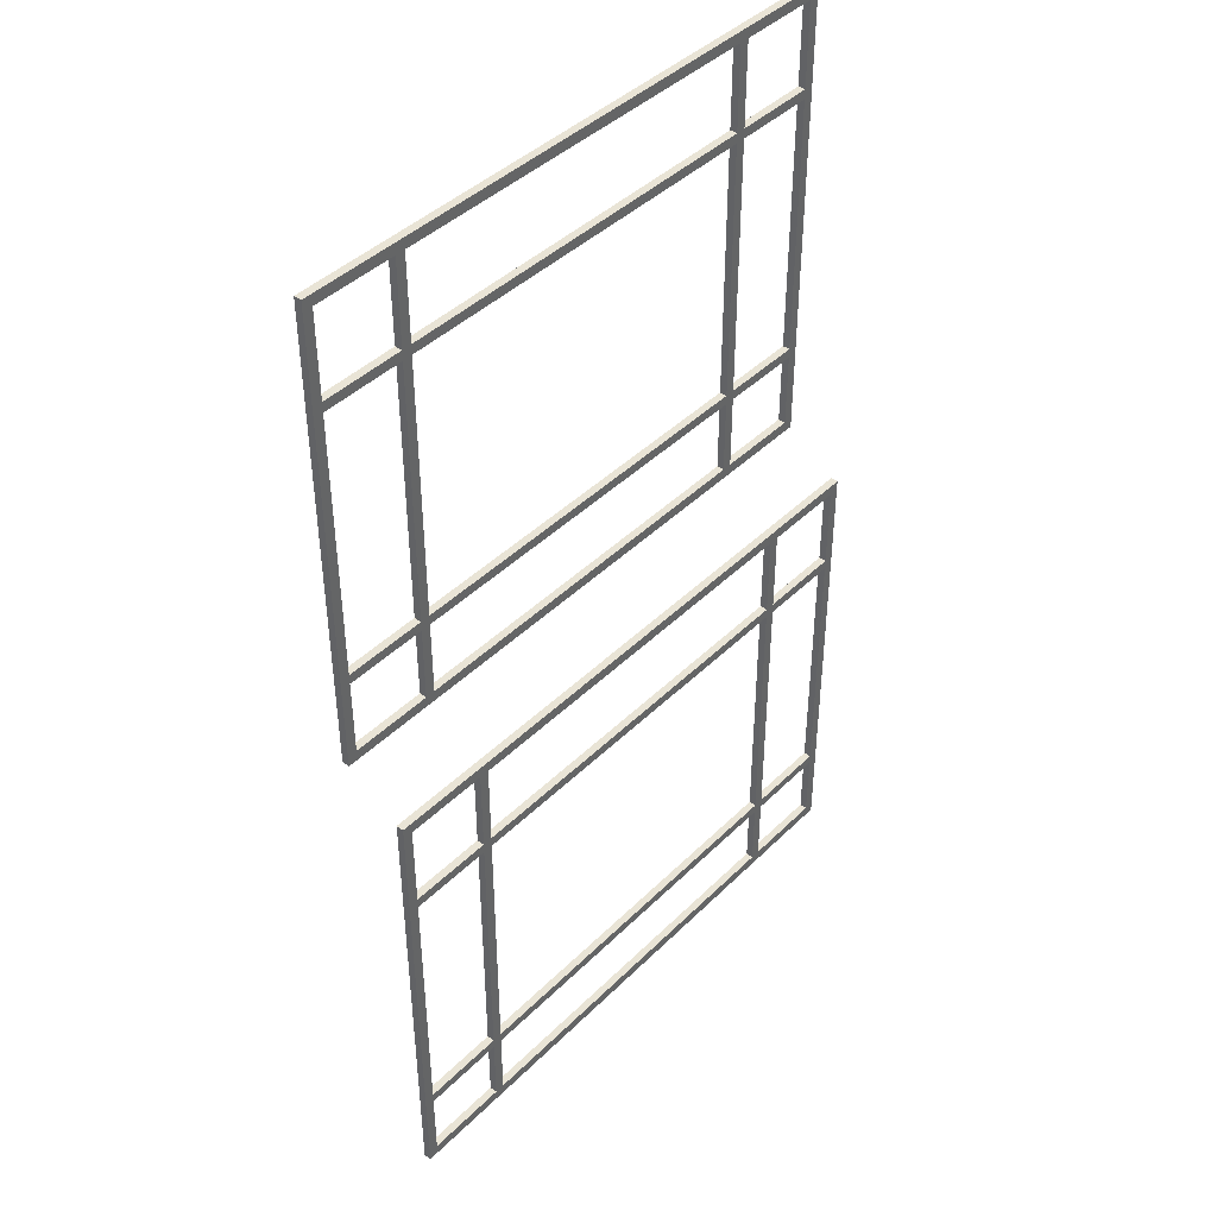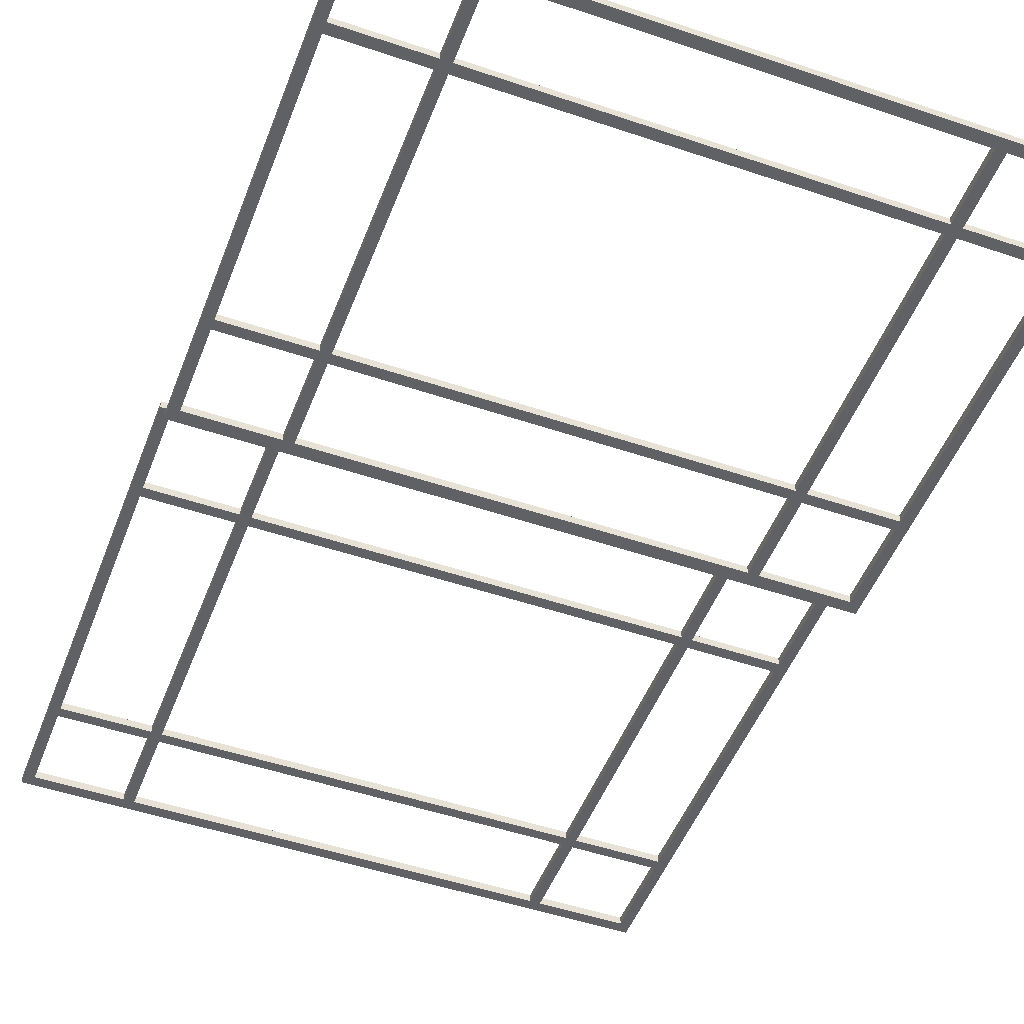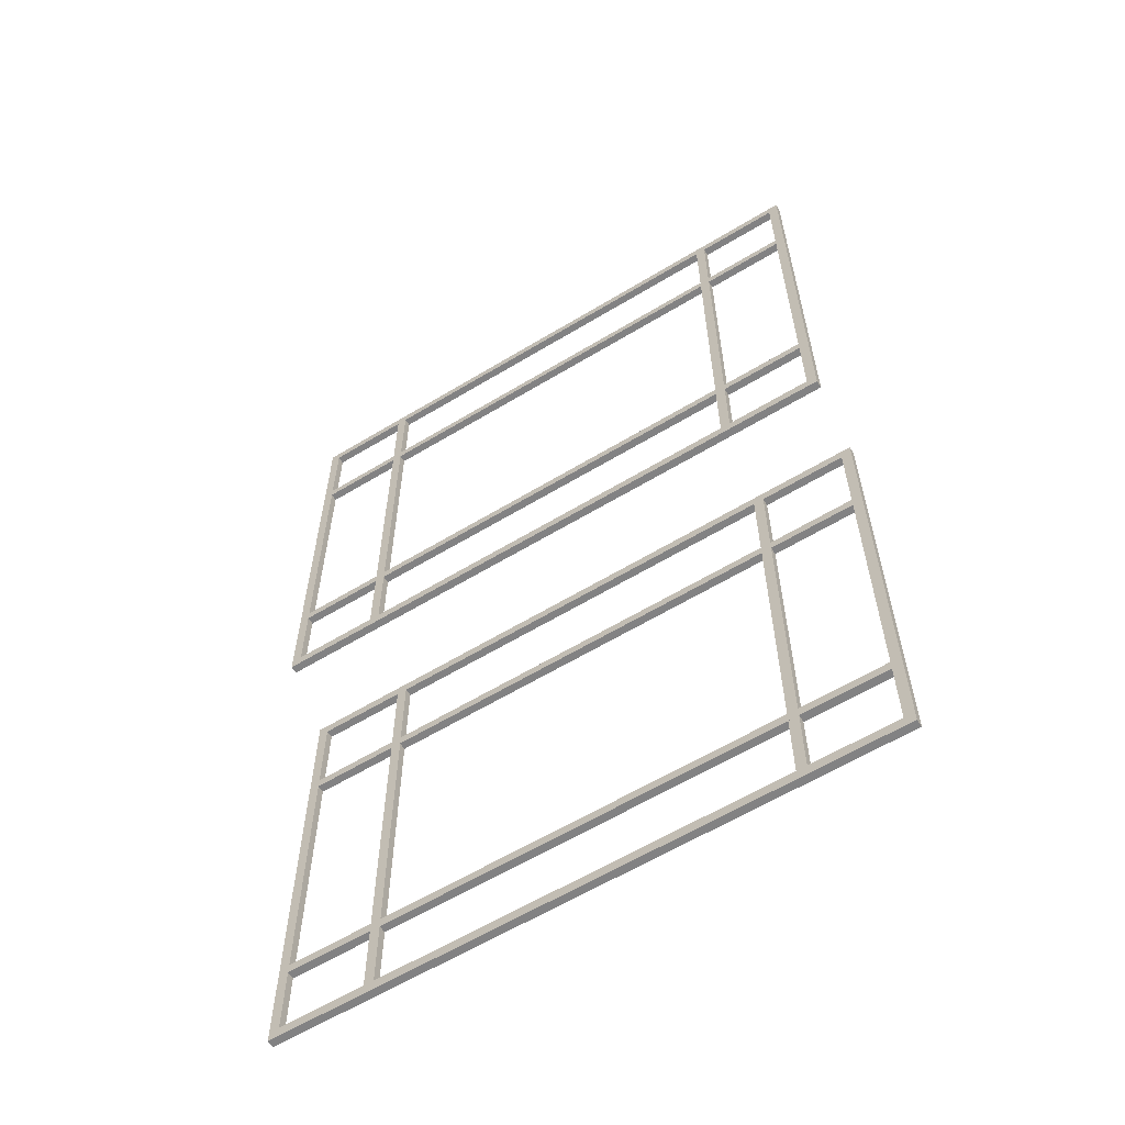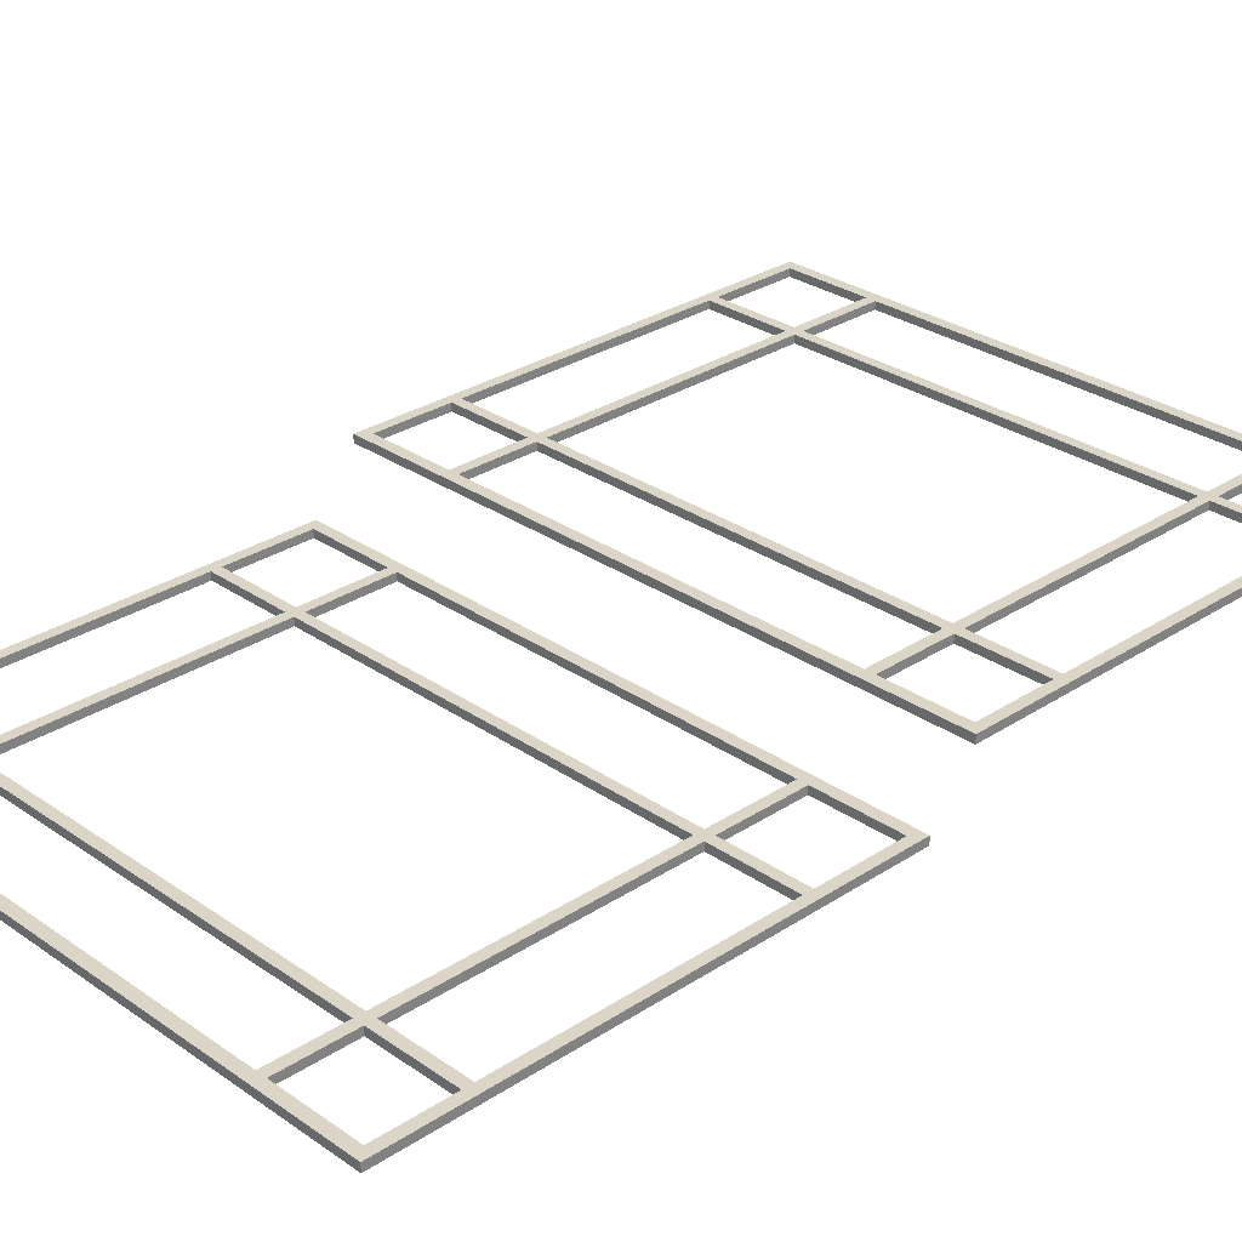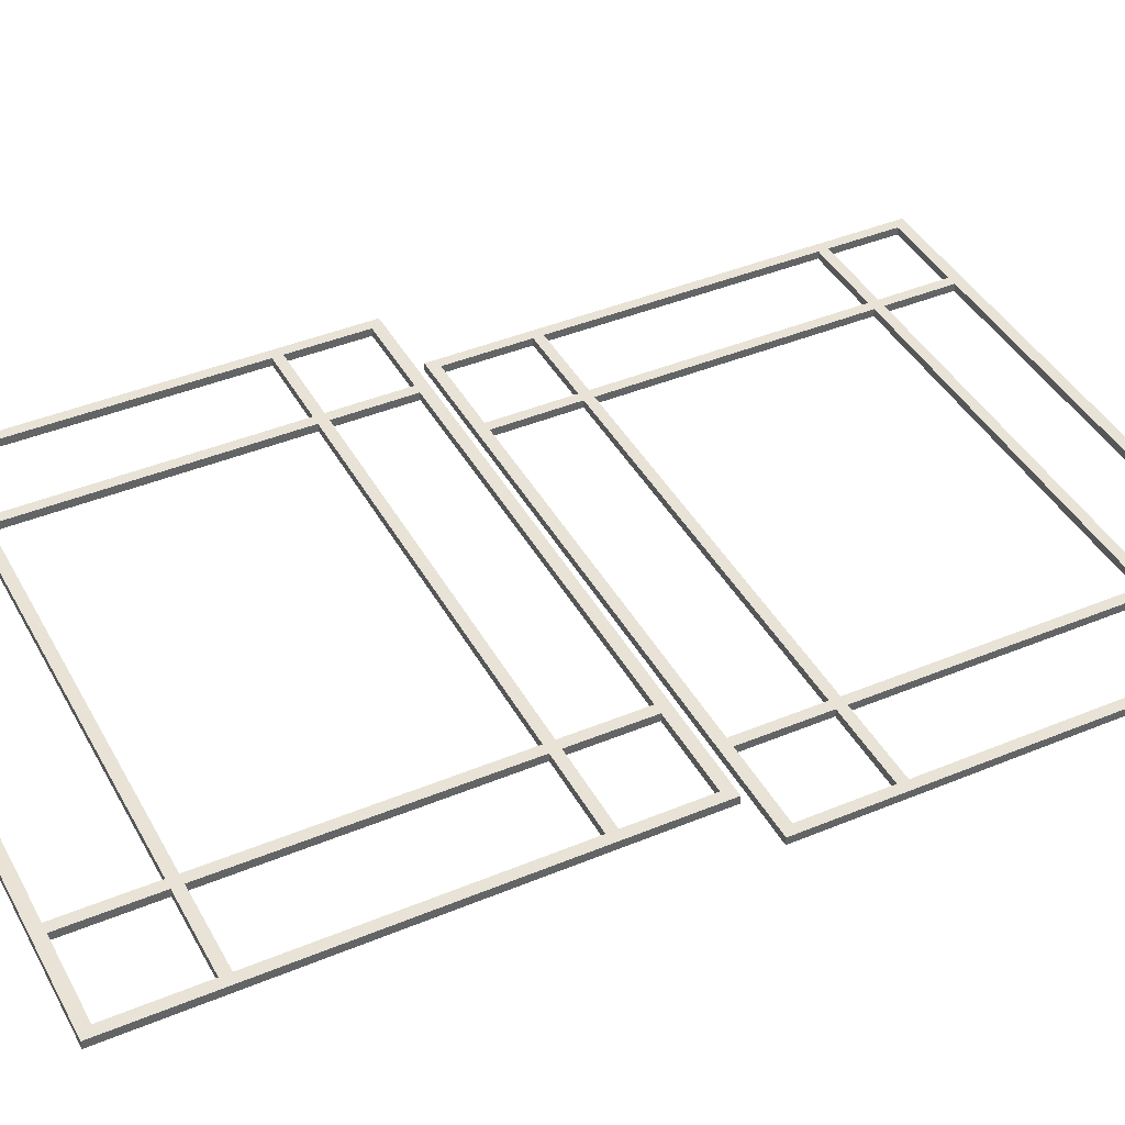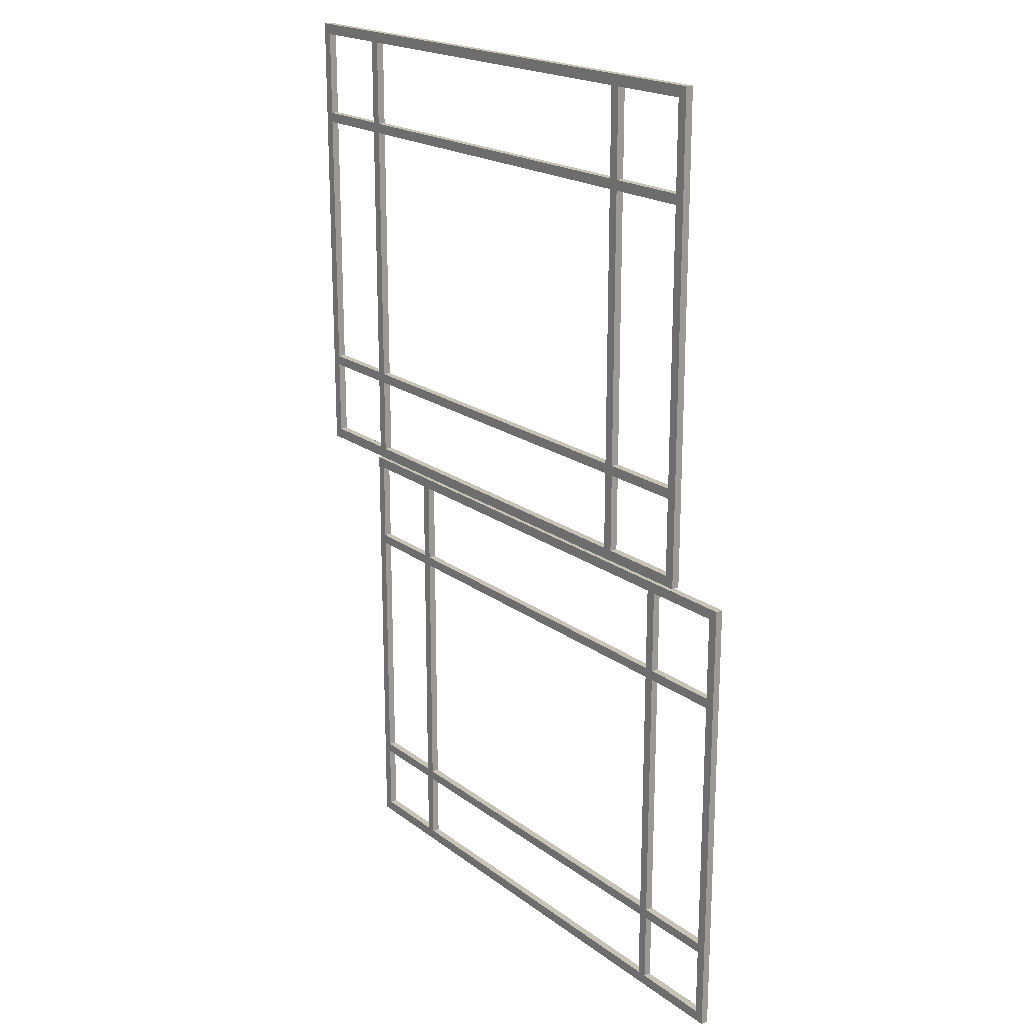
<metadata>
{"format":"obj","ext":"obj","renderer":"f3d","projection":"perspective","resolution":1024,"background":"white","views":[{"elev":42.4,"azim":130.7,"up":"+Y"},{"elev":-49.3,"azim":-20.6,"up":"+Z"},{"elev":-60.8,"azim":31.7,"up":"+Y"},{"elev":29.0,"azim":45.8,"up":"+Z"},{"elev":41.6,"azim":-116.7,"up":"+Z"},{"elev":19.6,"azim":53.7,"up":"+Y"}]}
</metadata>
<code>
o SH_Big_Fractional
g SH_Big_Fractional
v -2.852 7.663 -0.3979
v -2.852 1.182 -0.3979
v -2.713 1.182 -0.3979
v -2.713 7.663 -0.3979
v -4.096 13.41 0.3189
v 4.184 13.41 0.3189
v -4.096 13.55 0.3189
v 4.184 13.55 0.3189
v -4.096 13.41 0.4251
v 4.184 13.41 0.4251
v -4.096 13.55 0.4251
v 4.184 13.55 0.4251
v 4.169 14.9 0.3189
v 4.168 12.03 0.3189
v 4.308 14.9 0.3189
v -2.713 7.663 -0.5041
v 4.169 14.9 0.4251
v -2.852 7.663 -0.5041
v 4.308 14.9 0.4251
v -2.852 1.182 -0.5041
v 4.308 14.9 0.3189
v -4.16 14.9 0.3189
v 4.308 14.75 0.3189
v -4.16 14.75 0.3189
v 4.308 14.9 0.4251
v -4.16 14.9 0.4251
v 4.308 14.75 0.4251
v -4.16 14.75 0.4251
v -2.713 1.182 -0.5041
v -4.042 1.182 -0.5041
v -4.182 1.182 -0.5041
v -4.021 12.03 0.4251
v -4.16 14.9 0.3189
v -4.021 14.9 0.3189
v -4.16 14.9 0.4251
v -4.021 14.9 0.4251
v 4.282 9.642 0.3189
v -4.09 9.642 0.3189
v 4.282 9.502 0.3189
v -4.09 9.502 0.3189
v 4.282 9.642 0.4251
v -4.09 9.642 0.4251
v 4.282 9.502 0.4251
v -4.09 9.502 0.4251
v 2.989 8.261 0.3189
v -4.021 12.03 0.3189
v 2.85 8.261 0.3189
v -4.161 12.03 0.3189
v 2.989 8.261 0.4251
v -4.161 12.03 0.4251
v 2.85 8.261 0.4251
v -4.042 1.182 -0.3979
v -4.162 8.261 0.3189
v 4.306 8.261 0.3189
v -4.162 8.412 0.3189
v 4.306 8.412 0.3189
v -4.162 8.261 0.4251
v 4.306 8.261 0.4251
v -4.162 8.412 0.4251
v 4.306 8.412 0.4251
v -4.182 1.182 -0.3979
v 4.307 12.03 0.3189
v 4.307 12.03 0.4251
v 4.168 12.03 0.4251
v 2.85 14.83 0.3189
v 2.989 14.83 0.3189
v 2.989 14.83 0.4251
v 2.85 14.83 0.4251
v 4.167 8.26 0.4251
v 4.306 8.26 0.4251
v 4.167 8.26 0.3189
v 4.306 8.26 0.3189
v -4.162 8.261 0.4251
v -4.022 8.261 0.4251
v -4.162 8.261 0.3189
v -4.022 8.261 0.3189
v -2.693 8.261 0.3189
v -2.832 8.261 0.3189
v -2.832 14.83 0.3189
v -2.693 14.83 0.3189
v -2.693 14.83 0.4251
v -2.693 8.261 0.4251
v -2.832 8.261 0.4251
v -2.832 14.83 0.4251
v -4.116 6.235 -0.5041
v 4.164 6.235 -0.5041
v -4.116 6.374 -0.5041
v 4.164 6.374 -0.5041
v -4.116 6.235 -0.3979
v 4.164 6.235 -0.3979
v -4.116 6.374 -0.3979
v 4.164 6.374 -0.3979
v 4.149 7.726 -0.5041
v 4.148 4.859 -0.5041
v 4.288 7.726 -0.5041
v 4.286 1.182 -0.5041
v 4.149 7.726 -0.3979
v 4.147 1.182 -0.5041
v 4.288 7.726 -0.3979
v 4.286 1.182 -0.3979
v 4.288 7.726 -0.5041
v -4.18 7.726 -0.5041
v 4.288 7.574 -0.5041
v -4.18 7.574 -0.5041
v 4.288 7.726 -0.3979
v -4.18 7.726 -0.3979
v 4.288 7.574 -0.3979
v -4.18 7.574 -0.3979
v 4.147 1.182 -0.3979
v 2.83 7.663 -0.3979
v 2.969 7.663 -0.3979
v -4.041 4.859 -0.3979
v -4.18 7.726 -0.5041
v -4.041 7.726 -0.5041
v -4.18 7.726 -0.3979
v -4.041 7.726 -0.3979
v 4.262 2.469 -0.5041
v -4.11 2.469 -0.5041
v 4.262 2.33 -0.5041
v -4.11 2.33 -0.5041
v 4.262 2.469 -0.3979
v -4.11 2.469 -0.3979
v 4.262 2.33 -0.3979
v -4.11 2.33 -0.3979
v 2.969 1.182 -0.5041
v -4.041 4.859 -0.5041
v 2.83 1.182 -0.5041
v -4.181 4.859 -0.5041
v 2.969 1.182 -0.3979
v -4.181 4.859 -0.3979
v 2.83 1.182 -0.3979
v 2.969 7.663 -0.5041
v -4.182 1.182 -0.5041
v 4.286 1.182 -0.5041
v -4.182 1.333 -0.5041
v 4.286 1.333 -0.5041
v -4.182 1.182 -0.3979
v 4.286 1.182 -0.3979
v -4.182 1.333 -0.3979
v 4.286 1.333 -0.3979
v 2.83 7.663 -0.5041
v 4.287 4.859 -0.5041
v 4.287 4.859 -0.3979
v 4.148 4.859 -0.3979
f 20 2 1 18
f 5 7 8 6
f 5 6 10 9
f 5 9 11 7
f 6 8 12 10
f 7 11 12 8
f 9 10 12 11
f 13 15 62 14
f 13 14 64 17
f 13 17 19 15
f 35 50 32 36
f 15 19 63 62
f 17 64 63 19
f 21 23 24 22
f 21 22 26 25
f 21 25 27 23
f 22 24 28 26
f 23 27 28 24
f 25 26 28 27
f 33 34 46 48
f 33 48 50 35
f 33 35 36 34
f 34 36 32 46
f 37 39 40 38
f 37 38 42 41
f 37 41 43 39
f 38 40 44 42
f 39 43 44 40
f 41 42 44 43
f 45 47 65 66
f 45 66 67 49
f 45 49 51 47
f 70 63 64 69
f 47 51 68 65
f 49 67 68 51
f 53 55 56 54
f 53 54 58 57
f 53 57 59 55
f 54 56 60 58
f 55 59 60 56
f 57 58 60 59
f 84 81 80 79
f 68 67 66 65
f 82 81 84 83
f 71 69 64 14
f 72 70 69 71
f 72 62 63 70
f 72 71 14 62
f 74 32 50 73
f 75 73 50 48
f 76 74 73 75
f 76 46 32 74
f 76 75 48 46
f 77 78 79 80
f 77 80 81 82
f 77 82 83 78
f 78 83 84 79
f 85 87 88 86
f 85 86 90 89
f 85 89 91 87
f 86 88 92 90
f 87 91 92 88
f 89 90 92 91
f 93 95 142 94
f 93 94 144 97
f 93 97 99 95
f 115 130 112 116
f 95 99 143 142
f 97 144 143 99
f 101 103 104 102
f 101 102 106 105
f 101 105 107 103
f 102 104 108 106
f 103 107 108 104
f 105 106 108 107
f 113 114 126 128
f 113 128 130 115
f 113 115 116 114
f 114 116 112 126
f 117 119 120 118
f 117 118 122 121
f 117 121 123 119
f 118 120 124 122
f 119 123 124 120
f 121 122 124 123
f 125 127 141 132
f 125 132 111 129
f 125 129 131 127
f 100 143 144 109
f 127 131 110 141
f 129 111 110 131
f 133 135 136 134
f 133 134 138 137
f 133 137 139 135
f 134 136 140 138
f 135 139 140 136
f 137 138 140 139
f 1 4 16 18
f 110 111 132 141
f 3 4 1 2
f 98 109 144 94
f 96 100 109 98
f 96 142 143 100
f 96 98 94 142
f 52 112 130 61
f 31 61 130 128
f 30 52 61 31
f 30 126 112 52
f 30 31 128 126
f 29 20 18 16
f 29 16 4 3
f 29 3 2 20

</code>
